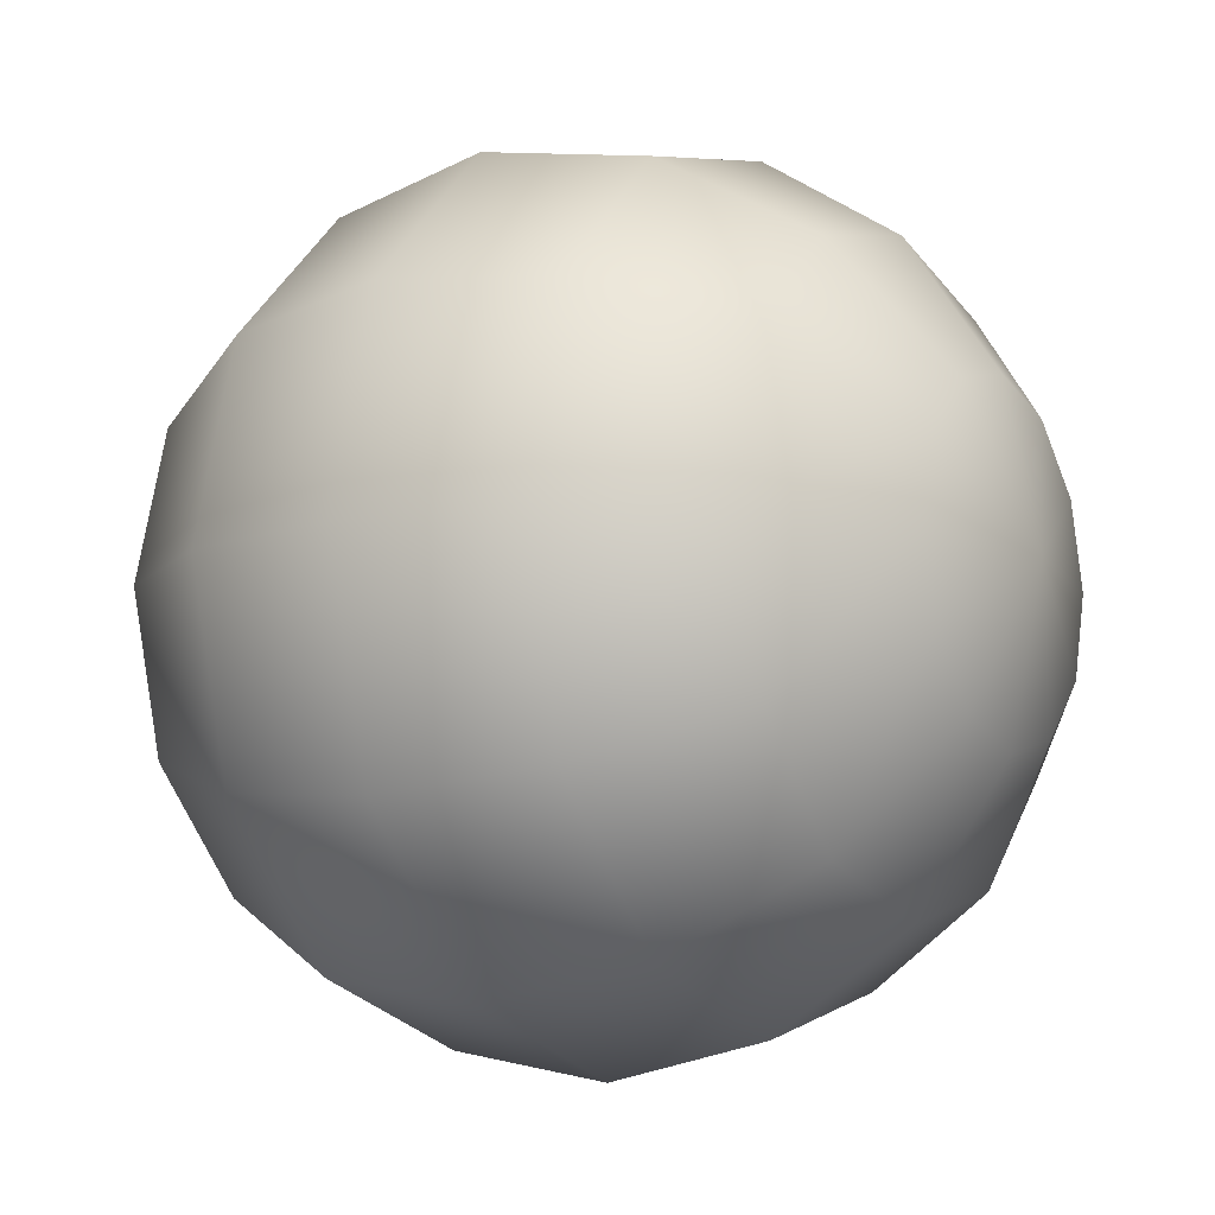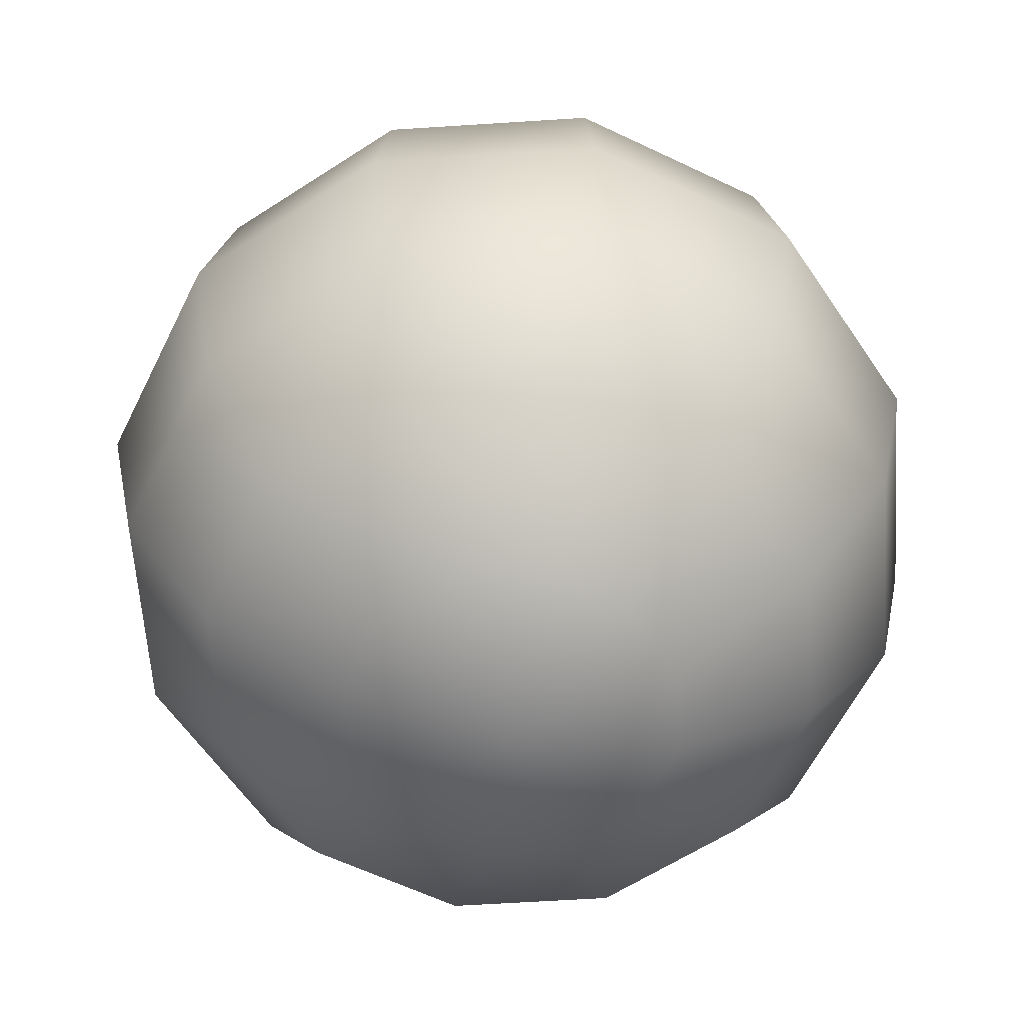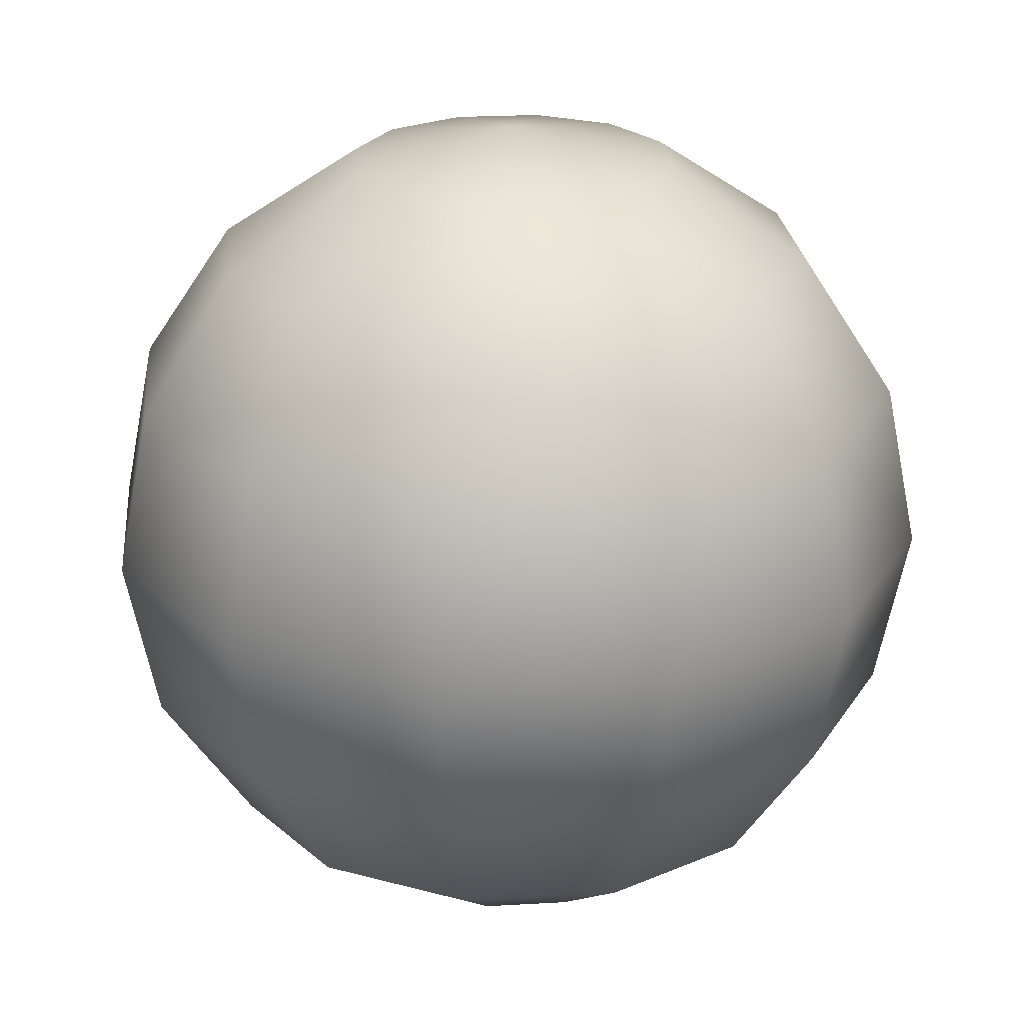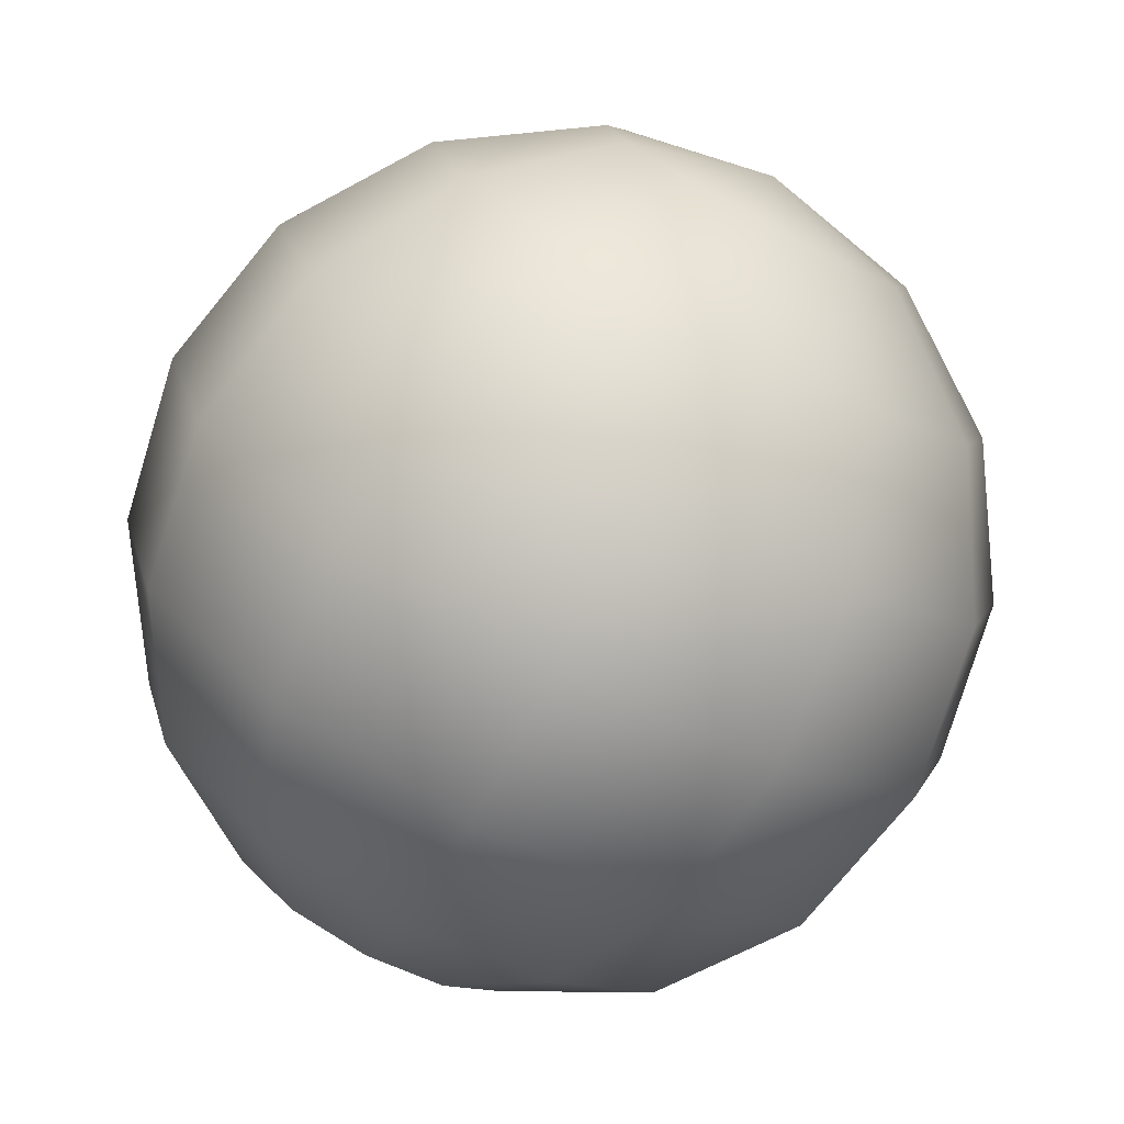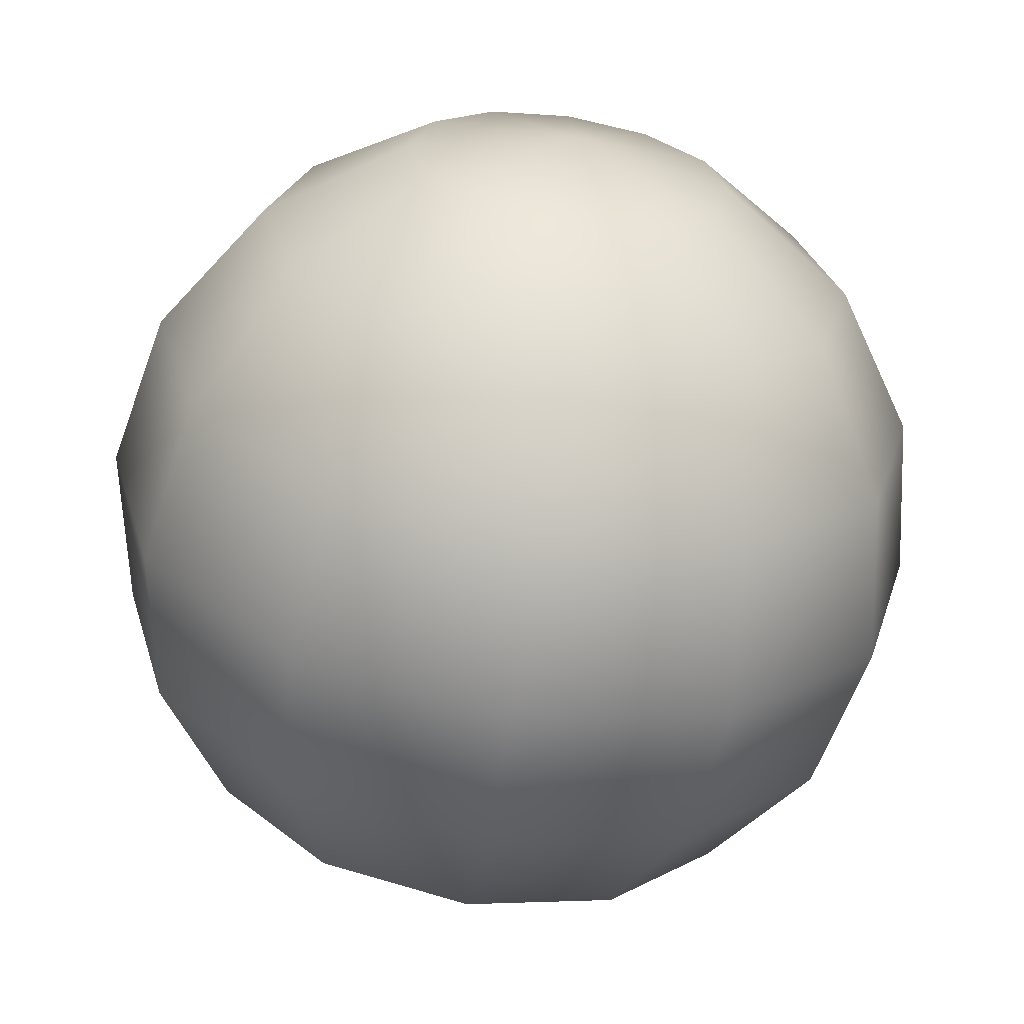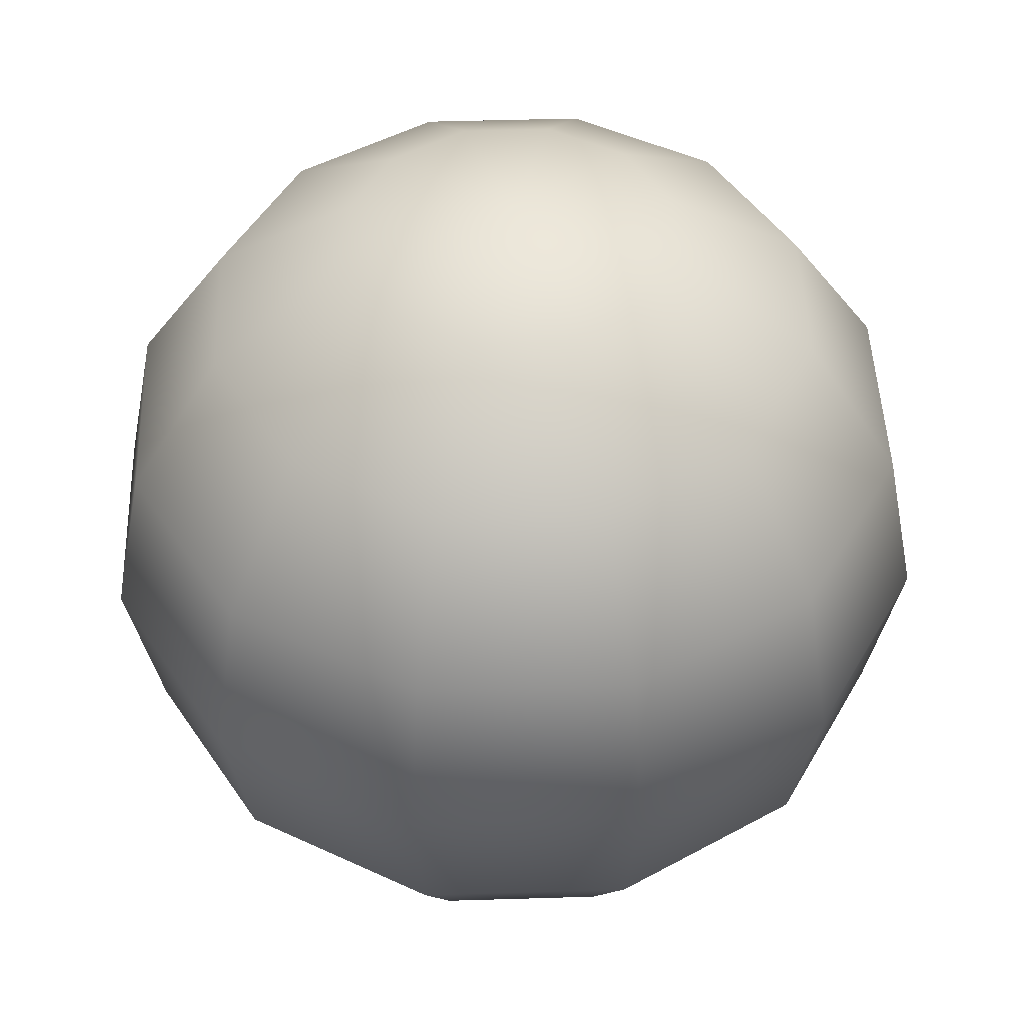
<metadata>
{"format":"obj","ext":"obj","renderer":"f3d","projection":"perspective","resolution":1024,"background":"white","views":[{"elev":-10.9,"azim":121.3,"up":"+Z"},{"elev":-60.1,"azim":-161.2,"up":"+Y"},{"elev":23.6,"azim":39.4,"up":"+Y"},{"elev":-77.6,"azim":151.8,"up":"+Z"},{"elev":-63.2,"azim":171.2,"up":"+Z"},{"elev":46.6,"azim":103.0,"up":"+Y"}]}
</metadata>
<code>
v -0 -1 -0
v -0 -0.9239 -0.3827
v -0 -0.7071 -0.7071
v -0 -0.3827 -0.9239
v -0 0 -1
v -0 0.3827 -0.9239
v -0 0.7071 -0.7071
v -0 0.9239 -0.3827
v -0 1 -0
v 0 0.9239 0.3827
v 0 0.7071 0.7071
v 0 0.3827 0.9239
v 0 0 1
v -0.1913 -0.9239 -0.3314
v -0.3536 -0.7071 -0.6124
v -0.4619 -0.3827 -0.8001
v -0.5 0 -0.866
v -0.4619 0.3827 -0.8001
v -0.3536 0.7071 -0.6124
v -0.1913 0.9239 -0.3314
v 0.1913 0.9239 0.3314
v 0.3536 0.7071 0.6124
v 0.4619 0.3827 0.8001
v 0.5 0 0.866
v -0.3314 -0.9239 -0.1913
v -0.6124 -0.7071 -0.3536
v -0.8001 -0.3827 -0.4619
v -0.866 0 -0.5
v -0.8001 0.3827 -0.4619
v -0.6124 0.7071 -0.3536
v -0.3314 0.9239 -0.1913
v 0.3314 0.9239 0.1913
v 0.6124 0.7071 0.3536
v 0.8001 0.3827 0.4619
v 0.866 0 0.5
v -0.3827 -0.9239 -0
v -0.7071 -0.7071 -0
v -0.9239 -0.3827 -0
v -1 0 -0
v -0.9239 0.3827 -0
v -0.7071 0.7071 -0
v -0.3827 0.9239 -0
v 0.3827 0.9239 0
v 0.7071 0.7071 0
v 0.9239 0.3827 0
v 1 0 0
v -0.3314 -0.9239 0.1913
v -0.6124 -0.7071 0.3536
v -0.8001 -0.3827 0.4619
v -0.866 0 0.5
v -0.8001 0.3827 0.4619
v -0.6124 0.7071 0.3536
v -0.3314 0.9239 0.1913
v 0.3314 0.9239 -0.1913
v 0.6124 0.7071 -0.3536
v 0.8001 0.3827 -0.4619
v 0.866 0 -0.5
v -0.1913 -0.9239 0.3314
v -0.3536 -0.7071 0.6124
v -0.4619 -0.3827 0.8001
v -0.5 0 0.866
v -0.4619 0.3827 0.8001
v -0.3536 0.7071 0.6124
v -0.1913 0.9239 0.3314
v 0.1913 0.9239 -0.3314
v 0.3536 0.7071 -0.6124
v 0.4619 0.3827 -0.8001
v 0.5 0 -0.866
v -0 -0.9239 0.3827
v -0 -0.7071 0.7071
v -0 -0.3827 0.9239
v 0.1913 -0.9239 0.3314
v 0.3536 -0.7071 0.6124
v 0.4619 -0.3827 0.8001
v 0.3314 -0.9239 0.1913
v 0.6124 -0.7071 0.3536
v 0.8001 -0.3827 0.4619
v 0.3827 -0.9239 0
v 0.7071 -0.7071 0
v 0.9239 -0.3827 0
v 0.3314 -0.9239 -0.1913
v 0.6124 -0.7071 -0.3536
v 0.8001 -0.3827 -0.4619
v 0.1913 -0.9239 -0.3314
v 0.3536 -0.7071 -0.6124
v 0.4619 -0.3827 -0.8001
f 2 1 14
f 2 14 3
f 3 14 15
f 3 15 4
f 4 15 16
f 4 16 5
f 5 16 17
f 5 17 6
f 6 17 18
f 6 18 7
f 7 18 19
f 7 19 8
f 8 19 20
f 8 20 9
f 14 1 25
f 14 25 15
f 15 25 26
f 15 26 16
f 16 26 27
f 16 27 17
f 17 27 28
f 17 28 18
f 18 28 29
f 18 29 19
f 19 29 30
f 19 30 20
f 20 30 31
f 20 31 9
f 25 1 36
f 25 36 26
f 26 36 37
f 26 37 27
f 27 37 38
f 27 38 28
f 28 38 39
f 28 39 29
f 29 39 40
f 29 40 30
f 30 40 41
f 30 41 31
f 31 41 42
f 31 42 9
f 36 1 47
f 36 47 37
f 37 47 48
f 37 48 38
f 38 48 49
f 38 49 39
f 39 49 50
f 39 50 40
f 40 50 51
f 40 51 41
f 41 51 52
f 41 52 42
f 42 52 53
f 42 53 9
f 47 1 58
f 47 58 48
f 48 58 59
f 48 59 49
f 49 59 60
f 49 60 50
f 50 60 61
f 50 61 51
f 51 61 62
f 51 62 52
f 52 62 63
f 52 63 53
f 53 63 64
f 53 64 9
f 58 1 69
f 58 69 59
f 59 69 70
f 59 70 60
f 60 70 71
f 60 71 61
f 61 71 13
f 61 13 62
f 62 13 12
f 62 12 63
f 63 12 11
f 63 11 64
f 64 11 10
f 64 10 9
f 69 1 72
f 69 72 70
f 70 72 73
f 70 73 71
f 71 73 74
f 71 74 13
f 13 74 24
f 13 24 12
f 12 24 23
f 12 23 11
f 11 23 22
f 11 22 10
f 10 22 21
f 10 21 9
f 72 1 75
f 72 75 73
f 73 75 76
f 73 76 74
f 74 76 77
f 74 77 24
f 24 77 35
f 24 35 23
f 23 35 34
f 23 34 22
f 22 34 33
f 22 33 21
f 21 33 32
f 21 32 9
f 75 1 78
f 75 78 76
f 76 78 79
f 76 79 77
f 77 79 80
f 77 80 35
f 35 80 46
f 35 46 34
f 34 46 45
f 34 45 33
f 33 45 44
f 33 44 32
f 32 44 43
f 32 43 9
f 78 1 81
f 78 81 79
f 79 81 82
f 79 82 80
f 80 82 83
f 80 83 46
f 46 83 57
f 46 57 45
f 45 57 56
f 45 56 44
f 44 56 55
f 44 55 43
f 43 55 54
f 43 54 9
f 81 1 84
f 81 84 82
f 82 84 85
f 82 85 83
f 83 85 86
f 83 86 57
f 57 86 68
f 57 68 56
f 56 68 67
f 56 67 55
f 55 67 66
f 55 66 54
f 54 66 65
f 54 65 9
f 84 1 2
f 84 2 85
f 85 2 3
f 85 3 86
f 86 3 4
f 86 4 68
f 68 4 5
f 68 5 67
f 67 5 6
f 67 6 66
f 66 6 7
f 66 7 65
f 65 7 8
f 65 8 9

</code>
